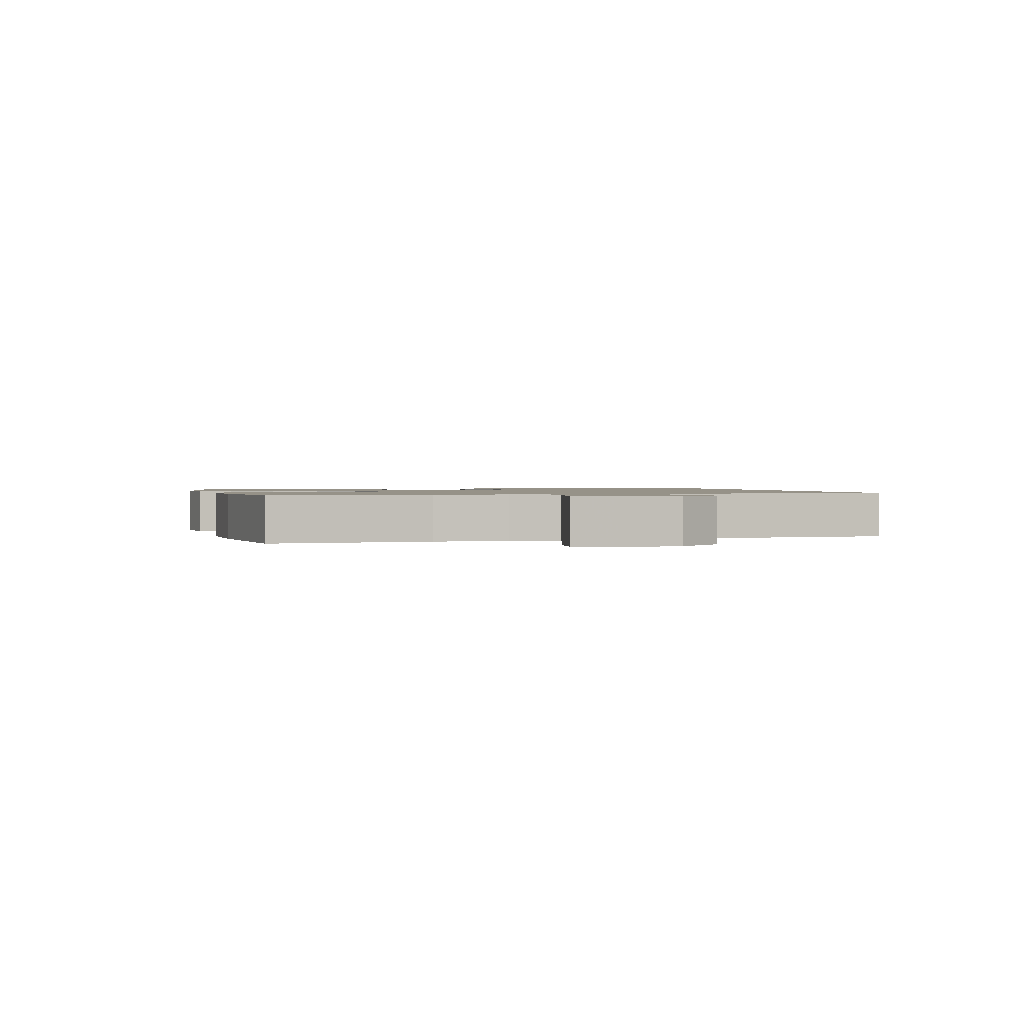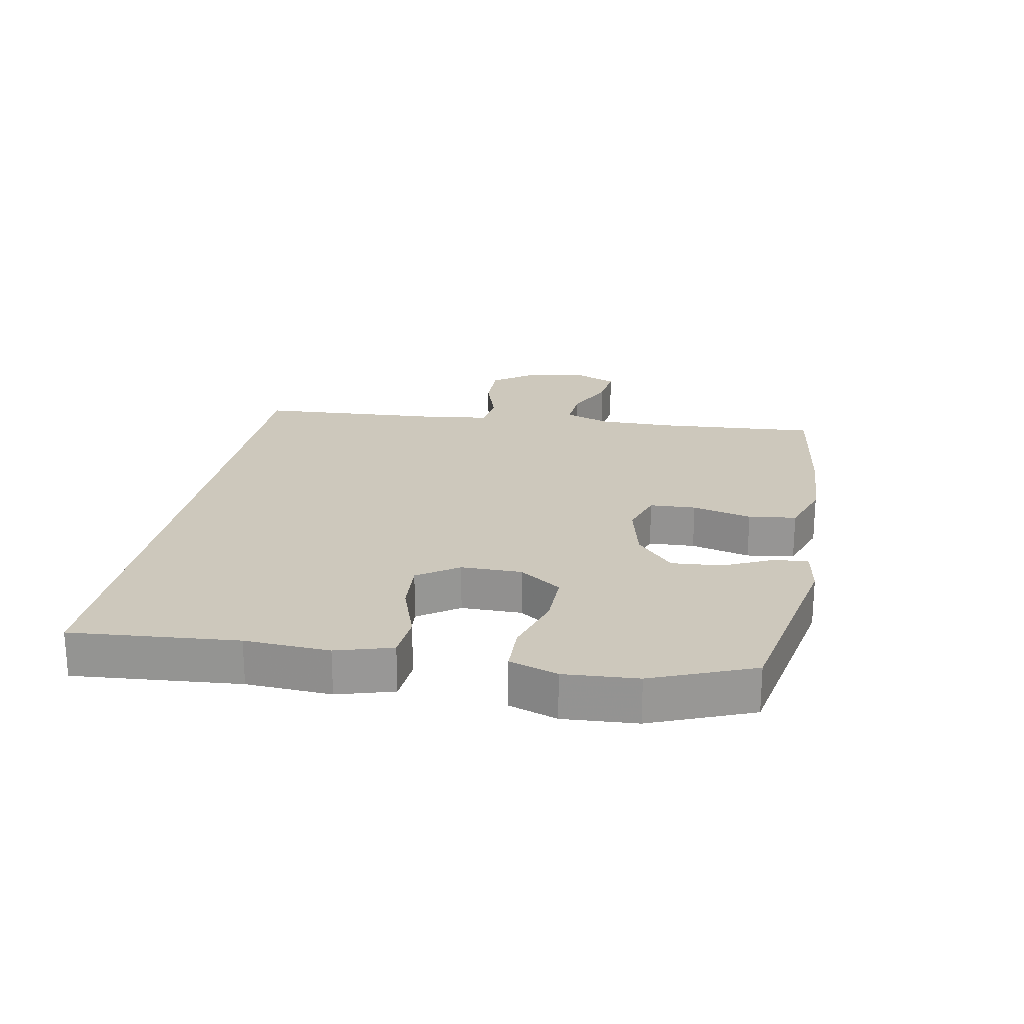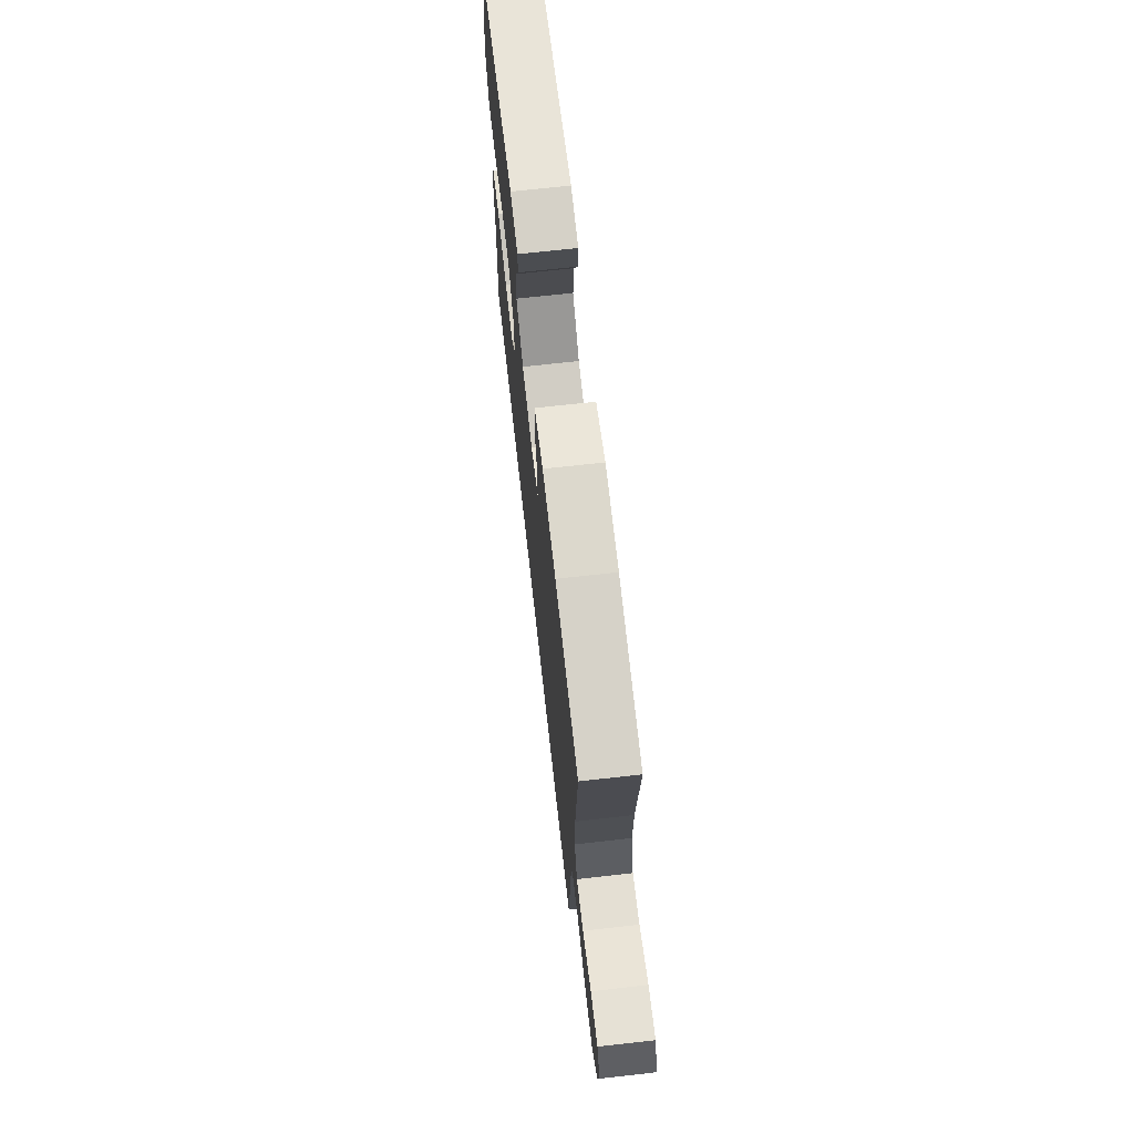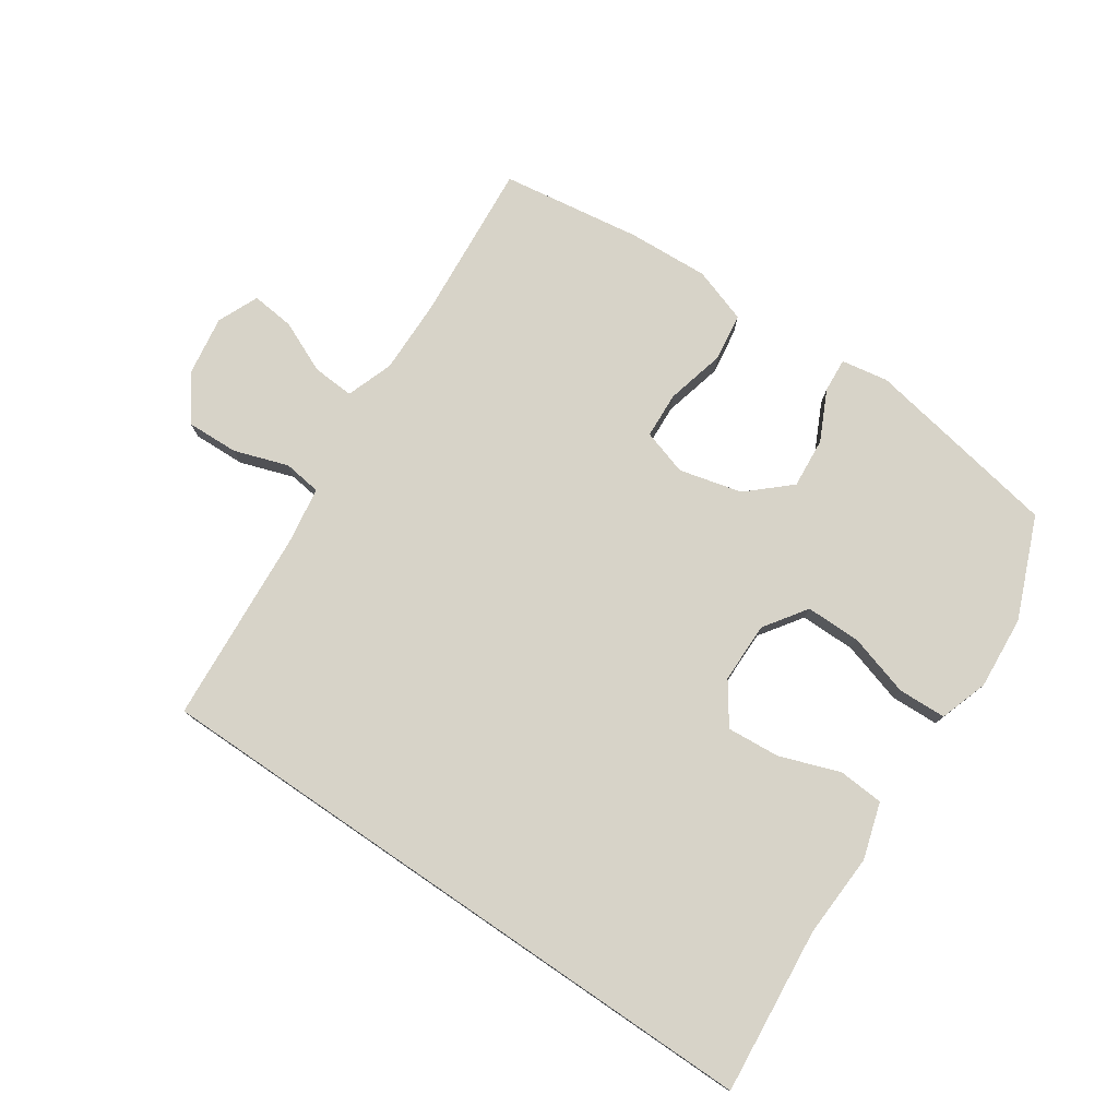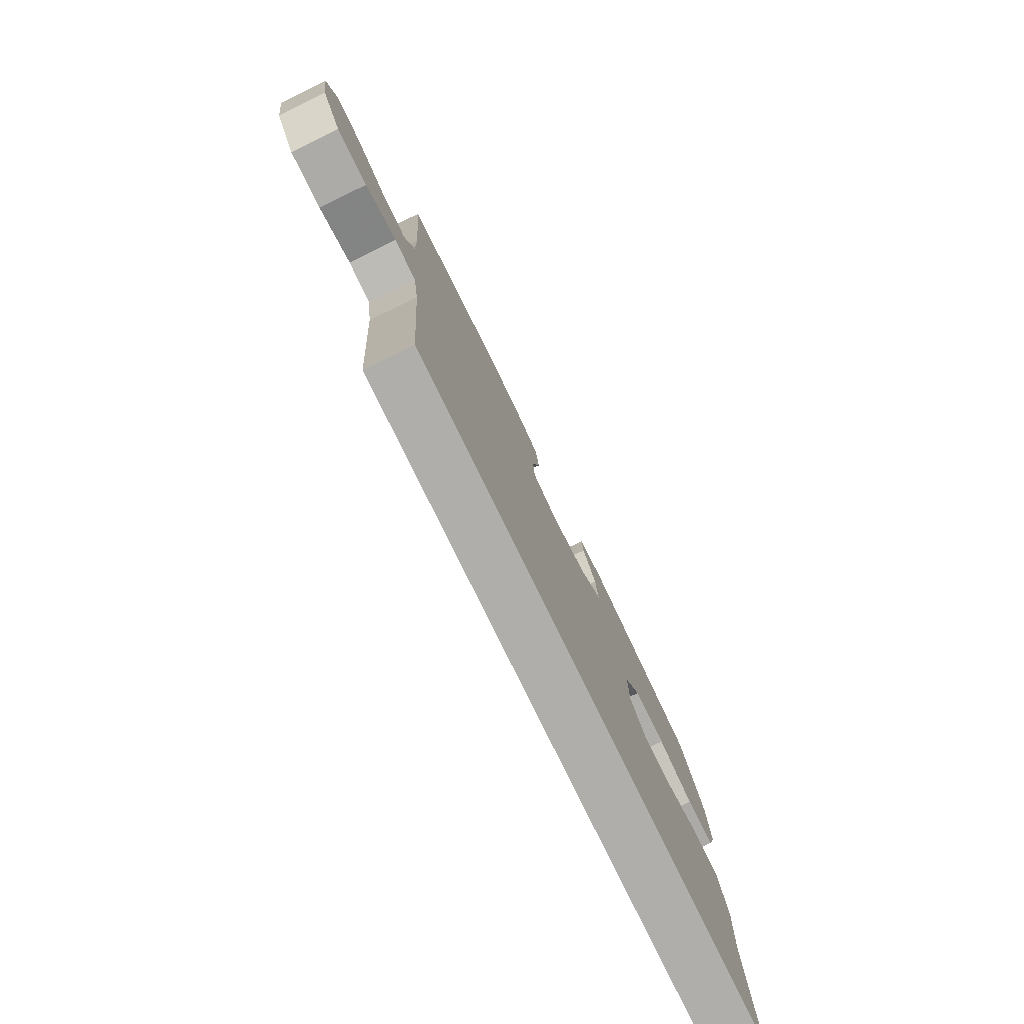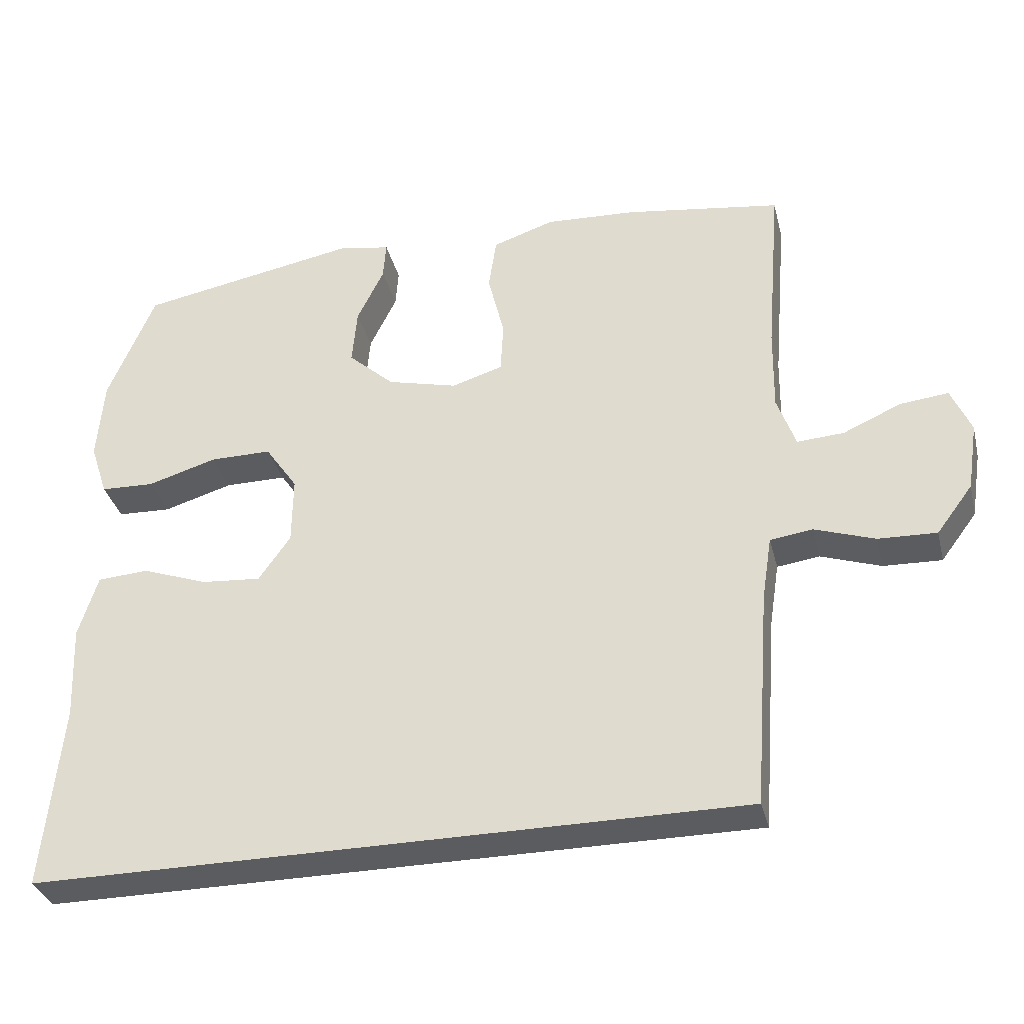
<metadata>
{"format":"obj","ext":"obj","renderer":"f3d","projection":"perspective","resolution":1024,"background":"white","views":[{"elev":1.2,"azim":76.1,"up":"+Y"},{"elev":22.1,"azim":-78.7,"up":"+Y"},{"elev":69.7,"azim":83.6,"up":"+Z"},{"elev":77.2,"azim":-145.7,"up":"+Y"},{"elev":-77.9,"azim":116.0,"up":"+Z"},{"elev":-34.2,"azim":13.8,"up":"+Z"}]}
</metadata>
<code>
v -0.5 0.07 0.5
v -0.189 0.07 0.556
v -0.115 0.07 0.543
v -0.119 0.07 0.489
v -0.157 0.07 0.411
v -0.164 0.07 0.331
v -0.099 0.07 0.272
v 0 0.07 0.247
v 0.072 0.07 0.269
v 0.076 0.07 0.342
v 0.053 0.07 0.436
v 0.064 0.07 0.511
v 0.151 0.07 0.54
v 0.279 0.07 0.533
v 0.5 0.07 0.5
v 0.479 0.07 0.248
v 0.477 0.07 0.13
v 0.503 0.07 0.056
v 0.569 0.07 0.06
v 0.651 0.07 0.096
v 0.719 0.07 0.103
v 0.747 0.07 0.038
v 0.732 0.07 -0.058
v 0.681 0.07 -0.126
v 0.599 0.07 -0.123
v 0.514 0.07 -0.094
v 0.454 0.07 -0.102
v 0.44 0.07 -0.192
v 0.417 0.07 -0.5
v -0.585 0.07 -0.5
v -0.56 0.07 -0.238
v -0.566 0.07 -0.104
v -0.539 0.07 -0.016
v -0.467 0.07 -0.011
v -0.373 0.07 -0.045
v -0.289 0.07 -0.052
v -0.244 0.07 0.012
v -0.243 0.07 0.108
v -0.289 0.07 0.175
v -0.376 0.07 0.175
v -0.474 0.07 0.146
v -0.55 0.07 0.149
v -0.575 0.07 0.225
v -0.566 0.07 0.341
v -0.5 0 0.5
v -0.189 0 0.556
v -0.115 0 0.543
v -0.119 0 0.489
v -0.157 0 0.411
v -0.164 0 0.331
v -0.099 0 0.272
v 0 0 0.247
v 0.072 0 0.269
v 0.076 0 0.342
v 0.053 0 0.436
v 0.064 0 0.511
v 0.151 0 0.54
v 0.279 0 0.533
v 0.5 0 0.5
v 0.479 0 0.248
v 0.477 0 0.13
v 0.503 0 0.056
v 0.569 0 0.06
v 0.651 0 0.096
v 0.719 0 0.103
v 0.747 0 0.038
v 0.732 0 -0.058
v 0.681 0 -0.126
v 0.599 0 -0.123
v 0.514 0 -0.094
v 0.454 0 -0.102
v 0.44 0 -0.192
v 0.417 0 -0.5
v -0.585 0 -0.5
v -0.56 0 -0.238
v -0.566 0 -0.104
v -0.539 0 -0.016
v -0.467 0 -0.011
v -0.373 0 -0.045
v -0.289 0 -0.052
v -0.244 0 0.012
v -0.243 0 0.108
v -0.289 0 0.175
v -0.376 0 0.175
v -0.474 0 0.146
v -0.55 0 0.149
v -0.575 0 0.225
v -0.566 0 0.341
f 40 41 42 43
f 39 40 43 44
f 32 33 34 35
f 31 32 35 36
f 28 29 30 31
f 27 28 31 36
f 26 27 36 37
f 24 25 26
f 23 24 26
f 19 20 21 22
f 18 19 22 23
f 13 14 15 16
f 13 16 17
f 10 11 12 13
f 9 10 13 17
f 8 9 17 18
f 2 3 4 5
f 2 5 6
f 39 44 1 2
f 38 39 2 6
f 37 38 6 7
f 18 23 26 37
f 7 8 18 37
f 87 86 85 84
f 88 87 84 83
f 79 78 77 76
f 80 79 76 75
f 75 74 73 72
f 80 75 72 71
f 81 80 71 70
f 70 69 68
f 70 68 67
f 66 65 64 63
f 67 66 63 62
f 60 59 58 57
f 61 60 57
f 57 56 55 54
f 61 57 54 53
f 62 61 53 52
f 49 48 47 46
f 50 49 46
f 46 45 88 83
f 50 46 83 82
f 51 50 82 81
f 81 70 67 62
f 81 62 52 51
f 1 45 46 2
f 2 46 47 3
f 3 47 48 4
f 4 48 49 5
f 5 49 50 6
f 6 50 51 7
f 7 51 52 8
f 8 52 53 9
f 9 53 54 10
f 10 54 55 11
f 11 55 56 12
f 12 56 57 13
f 13 57 58 14
f 14 58 59 15
f 15 59 60 16
f 16 60 61 17
f 17 61 62 18
f 18 62 63 19
f 19 63 64 20
f 20 64 65 21
f 21 65 66 22
f 22 66 67 23
f 23 67 68 24
f 24 68 69 25
f 25 69 70 26
f 26 70 71 27
f 27 71 72 28
f 28 72 73 29
f 29 73 74 30
f 30 74 75 31
f 31 75 76 32
f 32 76 77 33
f 33 77 78 34
f 34 78 79 35
f 35 79 80 36
f 36 80 81 37
f 37 81 82 38
f 38 82 83 39
f 39 83 84 40
f 40 84 85 41
f 41 85 86 42
f 42 86 87 43
f 43 87 88 44
f 44 88 45 1

</code>
